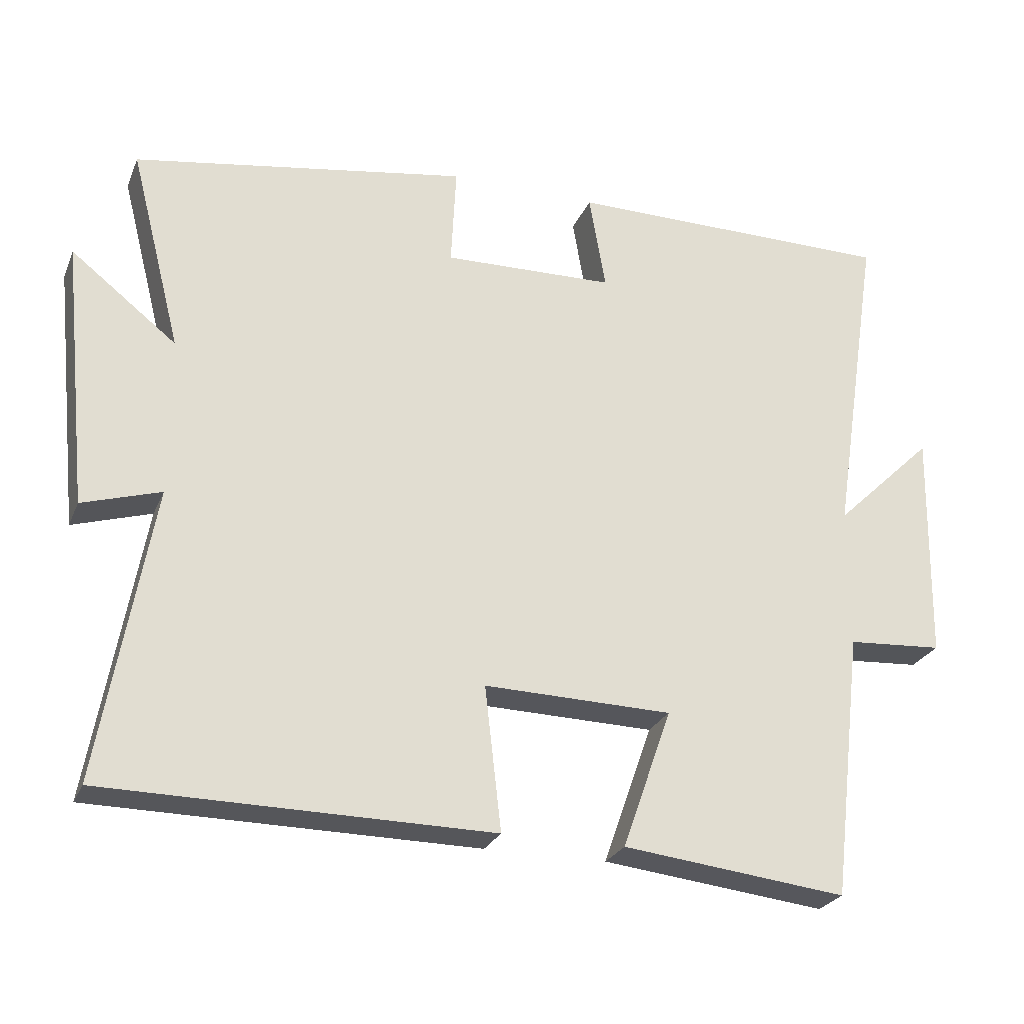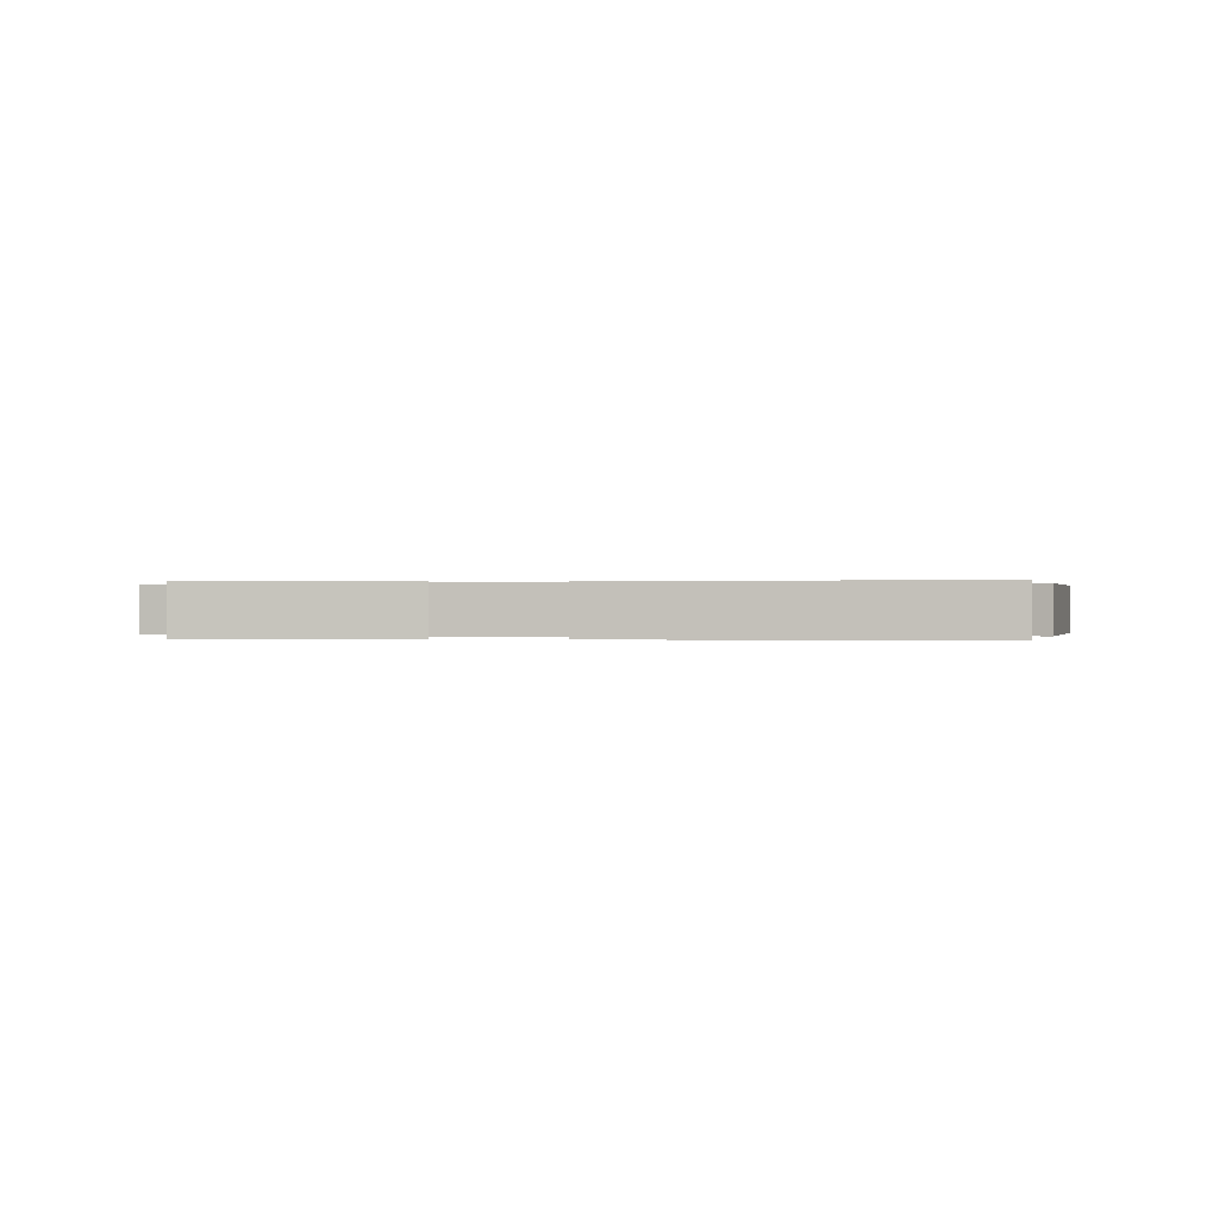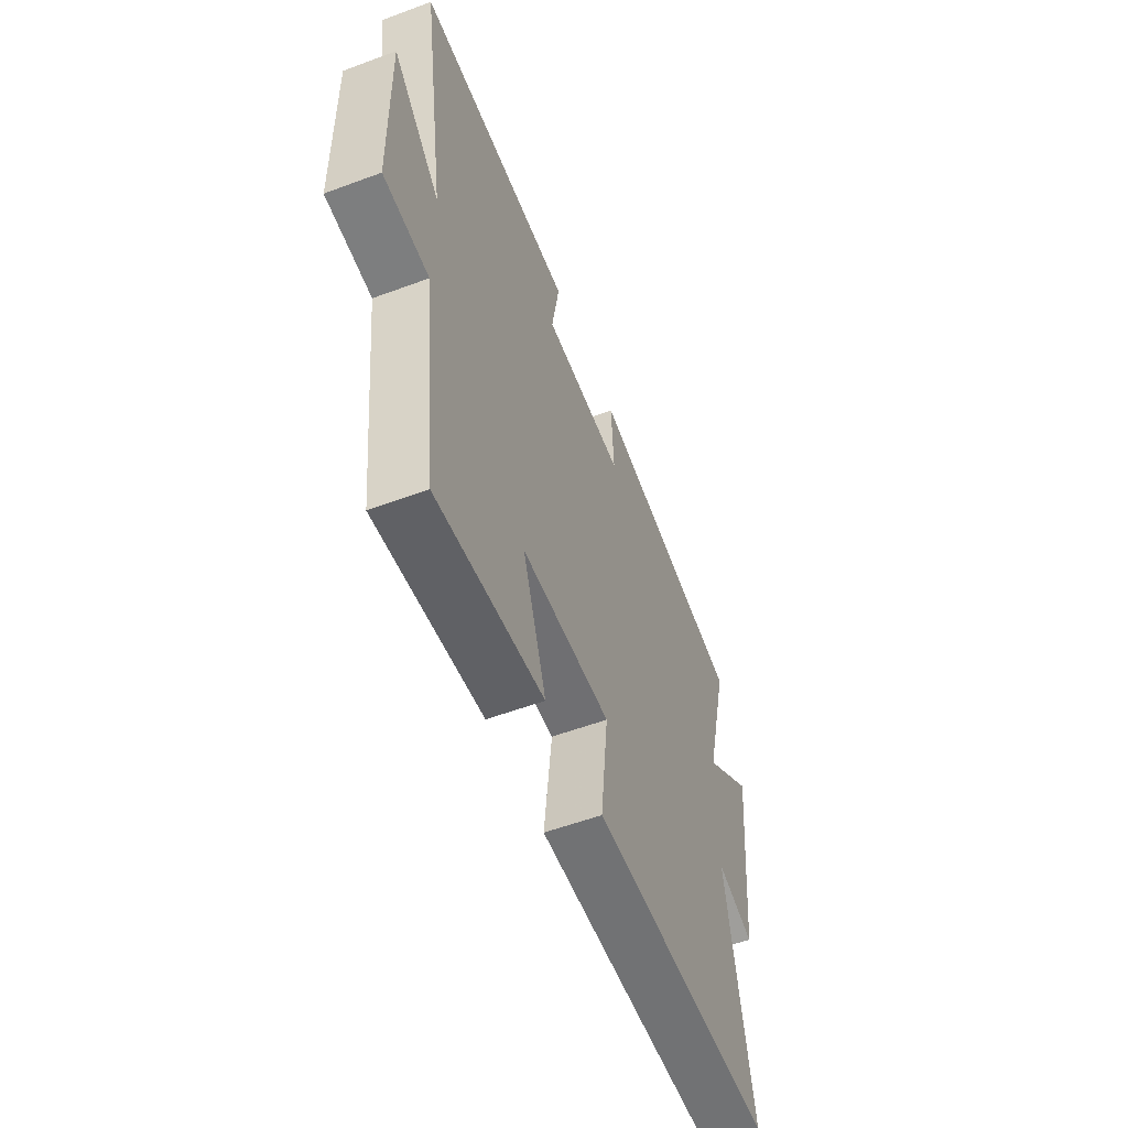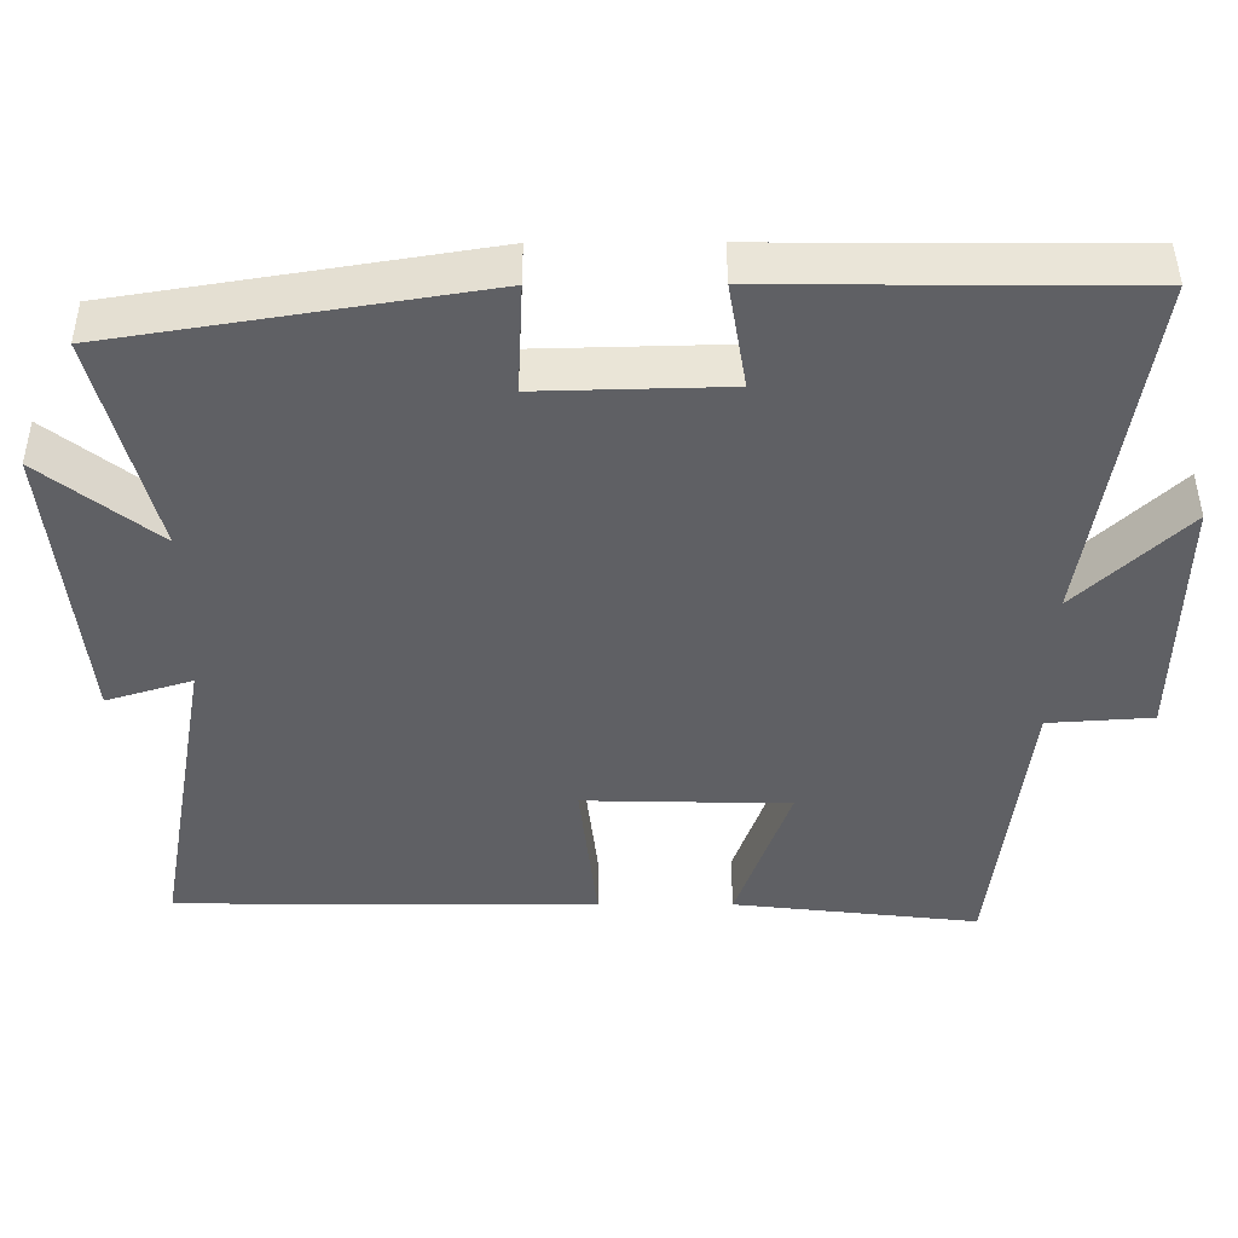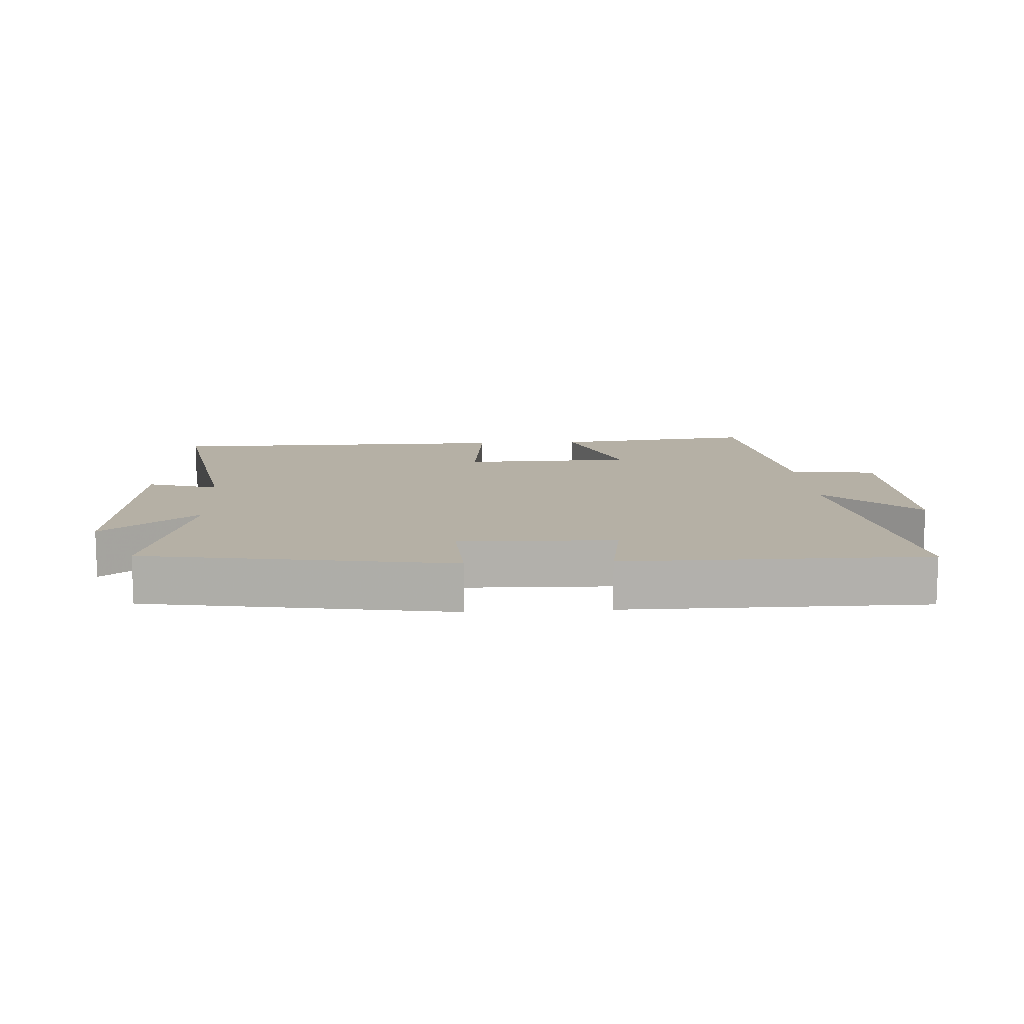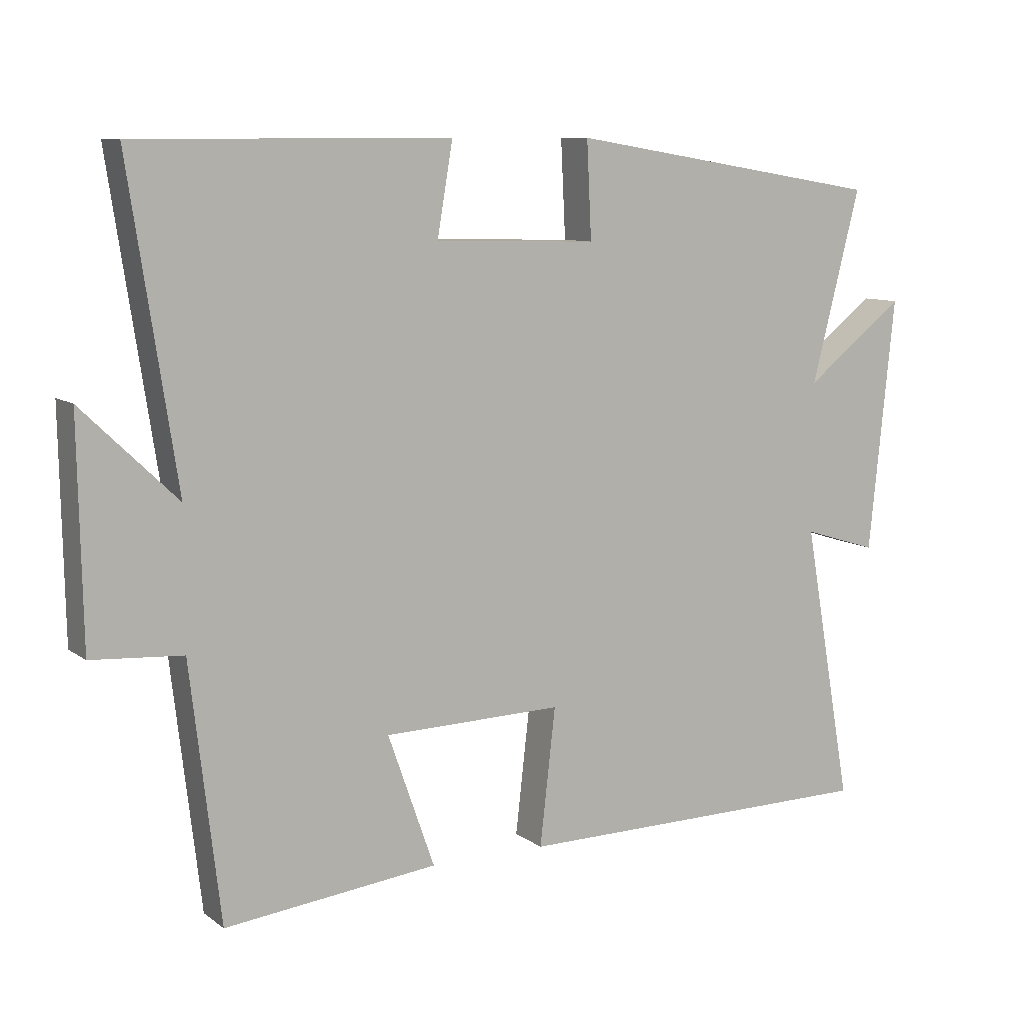
<metadata>
{"format":"obj","ext":"obj","renderer":"f3d","projection":"perspective","resolution":1024,"background":"white","views":[{"elev":-25.7,"azim":-19.2,"up":"+Z"},{"elev":0.1,"azim":-171.1,"up":"+Y"},{"elev":-55.9,"azim":111.3,"up":"+Z"},{"elev":45.2,"azim":-0.2,"up":"+Z"},{"elev":11.7,"azim":-3.5,"up":"+Y"},{"elev":9.3,"azim":150.4,"up":"+Z"}]}
</metadata>
<code>
v 0.57 0.07 0.498
v 0.5 0.07 0.04
v 0.64 0.07 0.175
v 0.634 0.07 -0.151
v 0.5 0.07 -0.16
v 0.456 0.07 -0.536
v 0.141 0.07 -0.5
v 0.21 0.07 -0.304
v -0.054 0.07 -0.298
v -0.031 0.07 -0.5
v -0.573 0.07 -0.495
v -0.5 0.07 -0.083
v -0.61 0.07 -0.117
v -0.648 0.07 0.257
v -0.5 0.07 0.141
v -0.572 0.07 0.424
v -0.103 0.07 0.5
v -0.11 0.07 0.358
v 0.13 0.07 0.364
v 0.107 0.07 0.5
v 0.57 0 0.498
v 0.5 0 0.04
v 0.64 0 0.175
v 0.634 0 -0.151
v 0.5 0 -0.16
v 0.456 0 -0.536
v 0.141 0 -0.5
v 0.21 0 -0.304
v -0.054 0 -0.298
v -0.031 0 -0.5
v -0.573 0 -0.495
v -0.5 0 -0.083
v -0.61 0 -0.117
v -0.648 0 0.257
v -0.5 0 0.141
v -0.572 0 0.424
v -0.103 0 0.5
v -0.11 0 0.358
v 0.13 0 0.364
v 0.107 0 0.5
f 19 20 1 2
f 18 19 2
f 15 16 17 18
f 15 18 2
f 12 13 14 15
f 12 15 2
f 9 10 11 12
f 8 9 12 2
f 7 8 2
f 6 7 2
f 5 6 2
f 2 3 4 5
f 22 21 40 39
f 22 39 38
f 38 37 36 35
f 22 38 35
f 35 34 33 32
f 22 35 32
f 32 31 30 29
f 22 32 29 28
f 22 28 27
f 22 27 26
f 22 26 25
f 25 24 23 22
f 1 21 22 2
f 2 22 23 3
f 3 23 24 4
f 4 24 25 5
f 5 25 26 6
f 6 26 27 7
f 7 27 28 8
f 8 28 29 9
f 9 29 30 10
f 10 30 31 11
f 11 31 32 12
f 12 32 33 13
f 13 33 34 14
f 14 34 35 15
f 15 35 36 16
f 16 36 37 17
f 17 37 38 18
f 18 38 39 19
f 19 39 40 20
f 20 40 21 1

</code>
